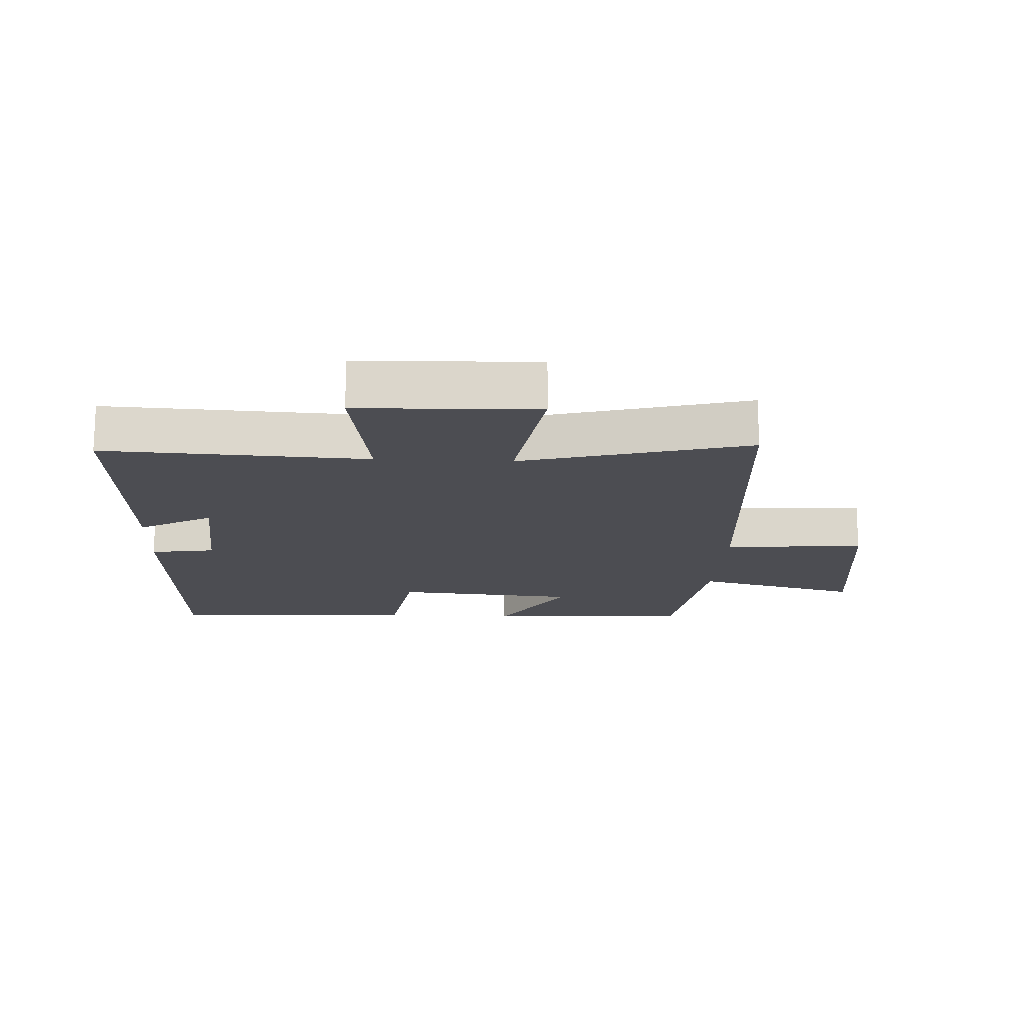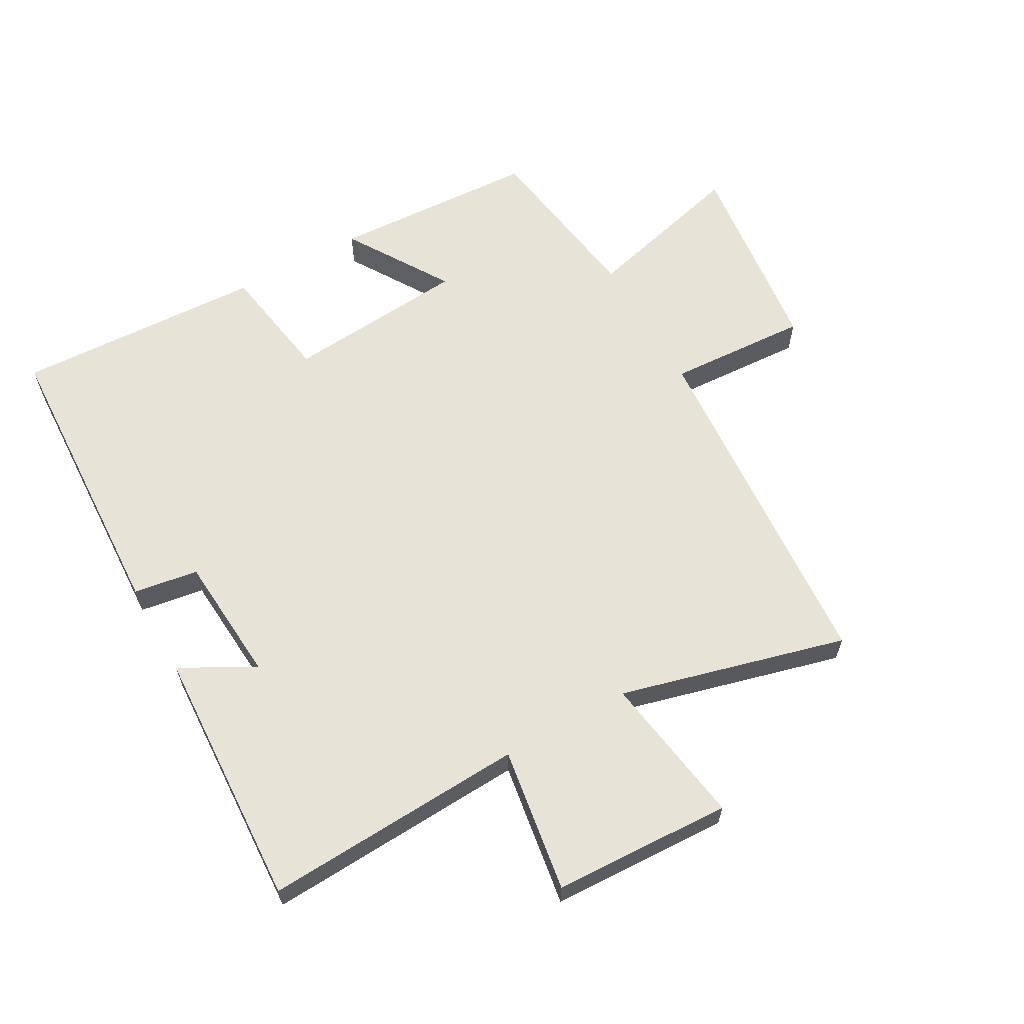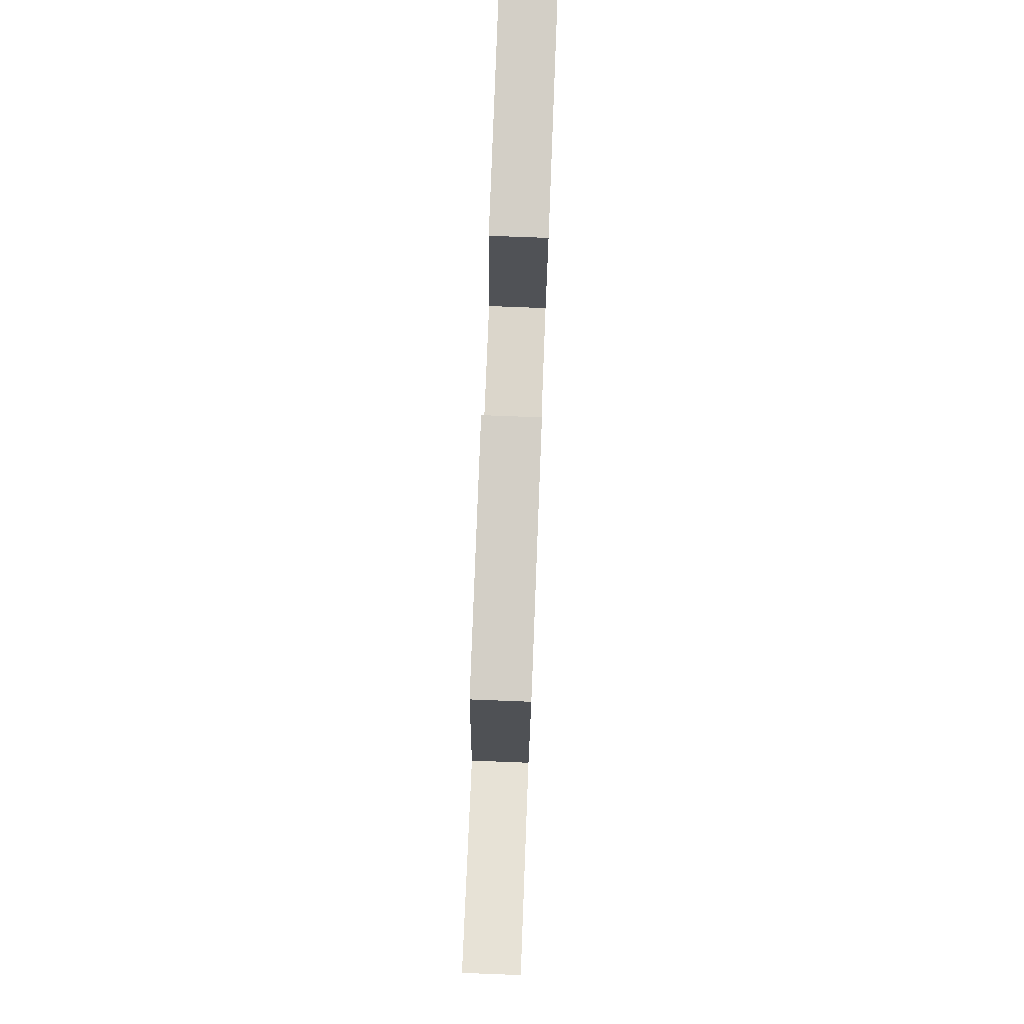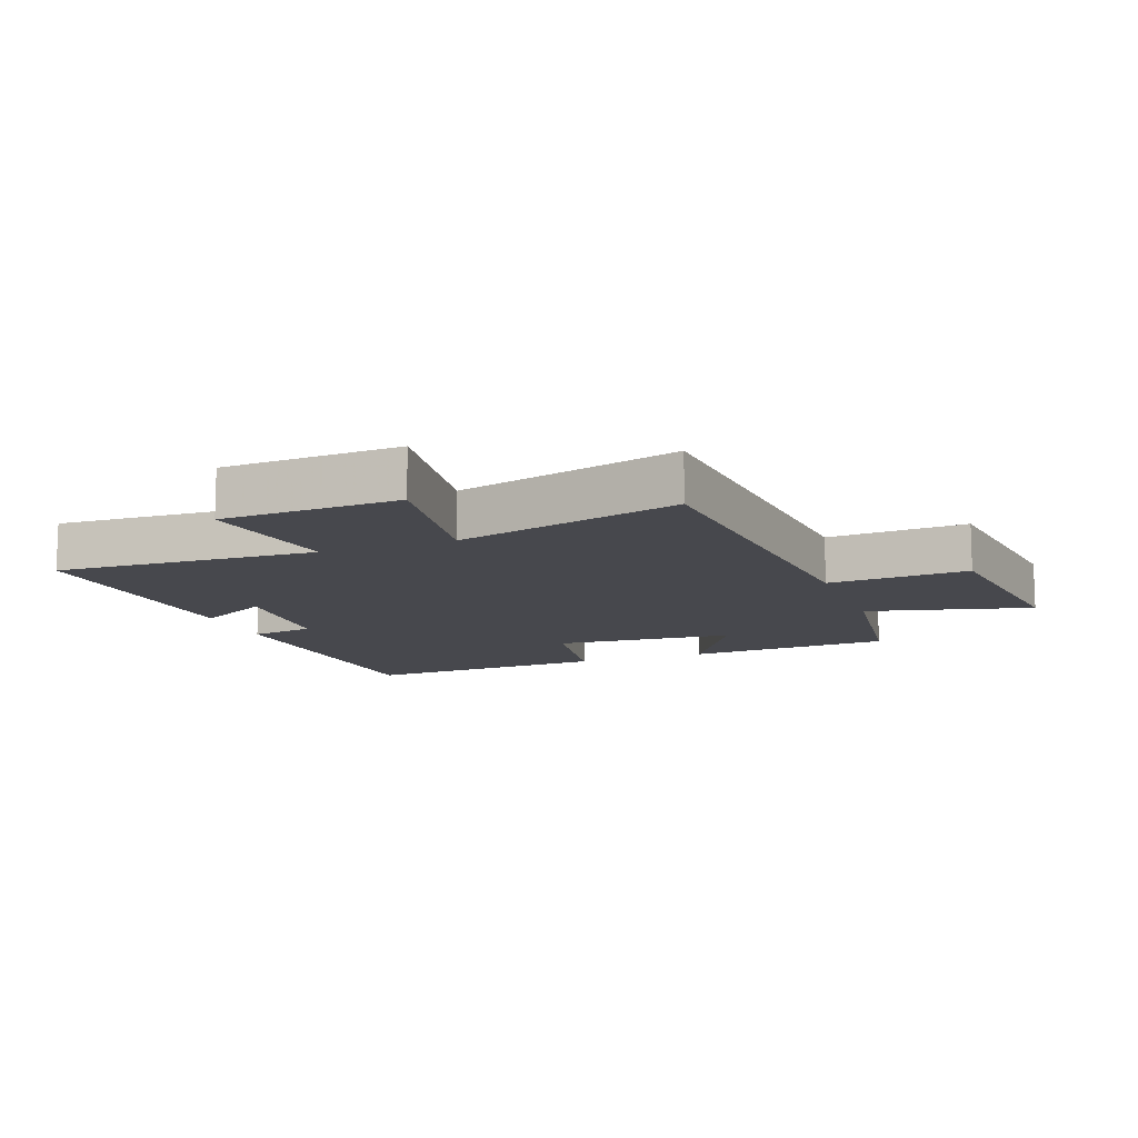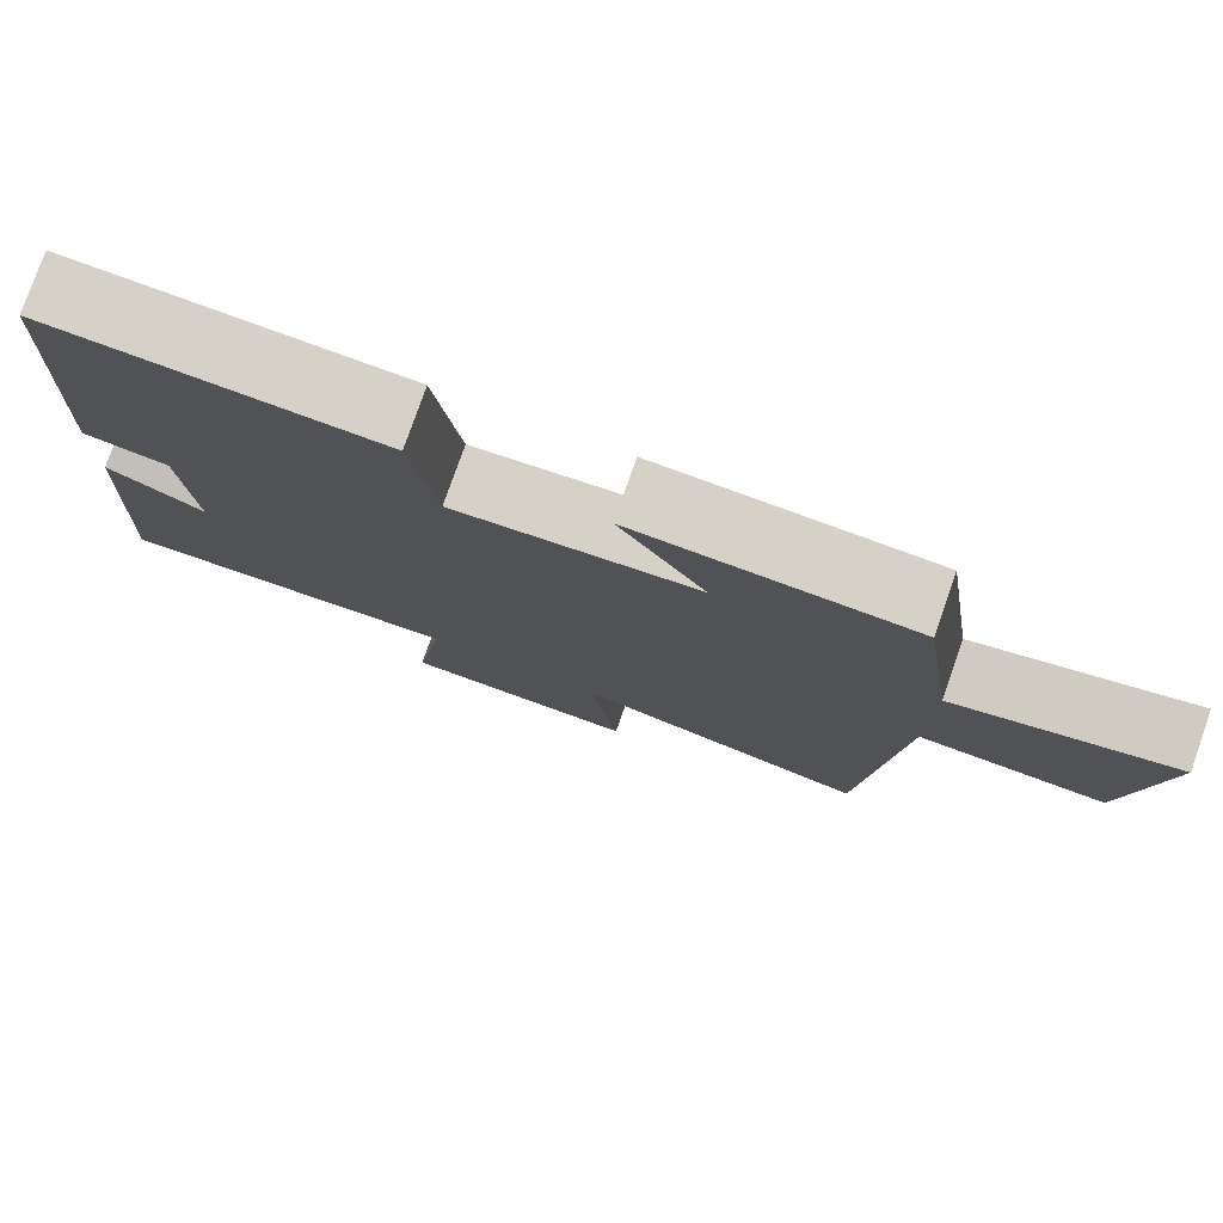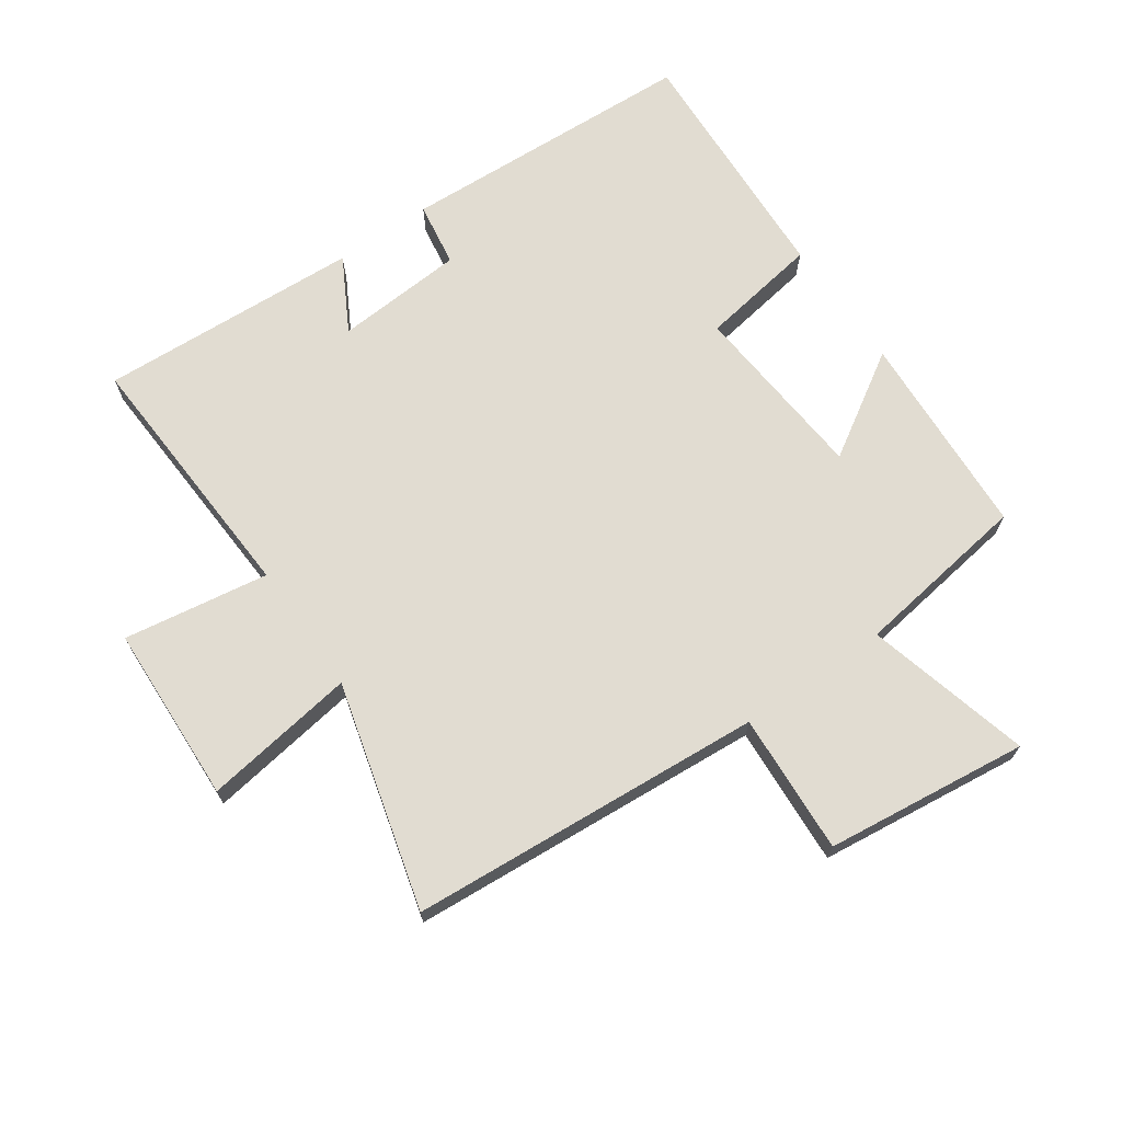
<metadata>
{"format":"obj","ext":"obj","renderer":"f3d","projection":"perspective","resolution":1024,"background":"white","views":[{"elev":-16.4,"azim":177.2,"up":"+Y"},{"elev":62.0,"azim":150.5,"up":"+Y"},{"elev":78.3,"azim":-87.8,"up":"+Z"},{"elev":-11.8,"azim":-159.3,"up":"+Y"},{"elev":78.5,"azim":-160.6,"up":"+Z"},{"elev":69.0,"azim":-124.9,"up":"+Y"}]}
</metadata>
<code>
v -0.459 0.07 -0.595
v -0.5 0.07 -0.036
v -0.722 0.07 -0.049
v -0.76 0.07 0.271
v -0.5 0.07 0.204
v -0.46 0.07 0.482
v -0.133 0.07 0.5
v -0.235 0.07 0.336
v 0.053 0.07 0.312
v 0.083 0.07 0.5
v 0.477 0.07 0.519
v 0.5 0.07 0.048
v 0.398 0.07 0.032
v 0.384 0.07 -0.172
v 0.5 0.07 -0.108
v 0.522 0.07 -0.521
v 0.108 0.07 -0.5
v 0.144 0.07 -0.729
v -0.138 0.07 -0.741
v -0.102 0.07 -0.5
v -0.459 0 -0.595
v -0.5 0 -0.036
v -0.722 0 -0.049
v -0.76 0 0.271
v -0.5 0 0.204
v -0.46 0 0.482
v -0.133 0 0.5
v -0.235 0 0.336
v 0.053 0 0.312
v 0.083 0 0.5
v 0.477 0 0.519
v 0.5 0 0.048
v 0.398 0 0.032
v 0.384 0 -0.172
v 0.5 0 -0.108
v 0.522 0 -0.521
v 0.108 0 -0.5
v 0.144 0 -0.729
v -0.138 0 -0.741
v -0.102 0 -0.5
f 17 18 19 20
f 14 15 16 17
f 13 14 17 20
f 10 11 12 13
f 9 10 13
f 8 9 13 20
f 5 6 7 8
f 5 8 20 1
f 2 3 4 5
f 1 2 5
f 40 39 38 37
f 37 36 35 34
f 40 37 34 33
f 33 32 31 30
f 33 30 29
f 40 33 29 28
f 28 27 26 25
f 21 40 28 25
f 25 24 23 22
f 25 22 21
f 1 21 22 2
f 2 22 23 3
f 3 23 24 4
f 4 24 25 5
f 5 25 26 6
f 6 26 27 7
f 7 27 28 8
f 8 28 29 9
f 9 29 30 10
f 10 30 31 11
f 11 31 32 12
f 12 32 33 13
f 13 33 34 14
f 14 34 35 15
f 15 35 36 16
f 16 36 37 17
f 17 37 38 18
f 18 38 39 19
f 19 39 40 20
f 20 40 21 1

</code>
